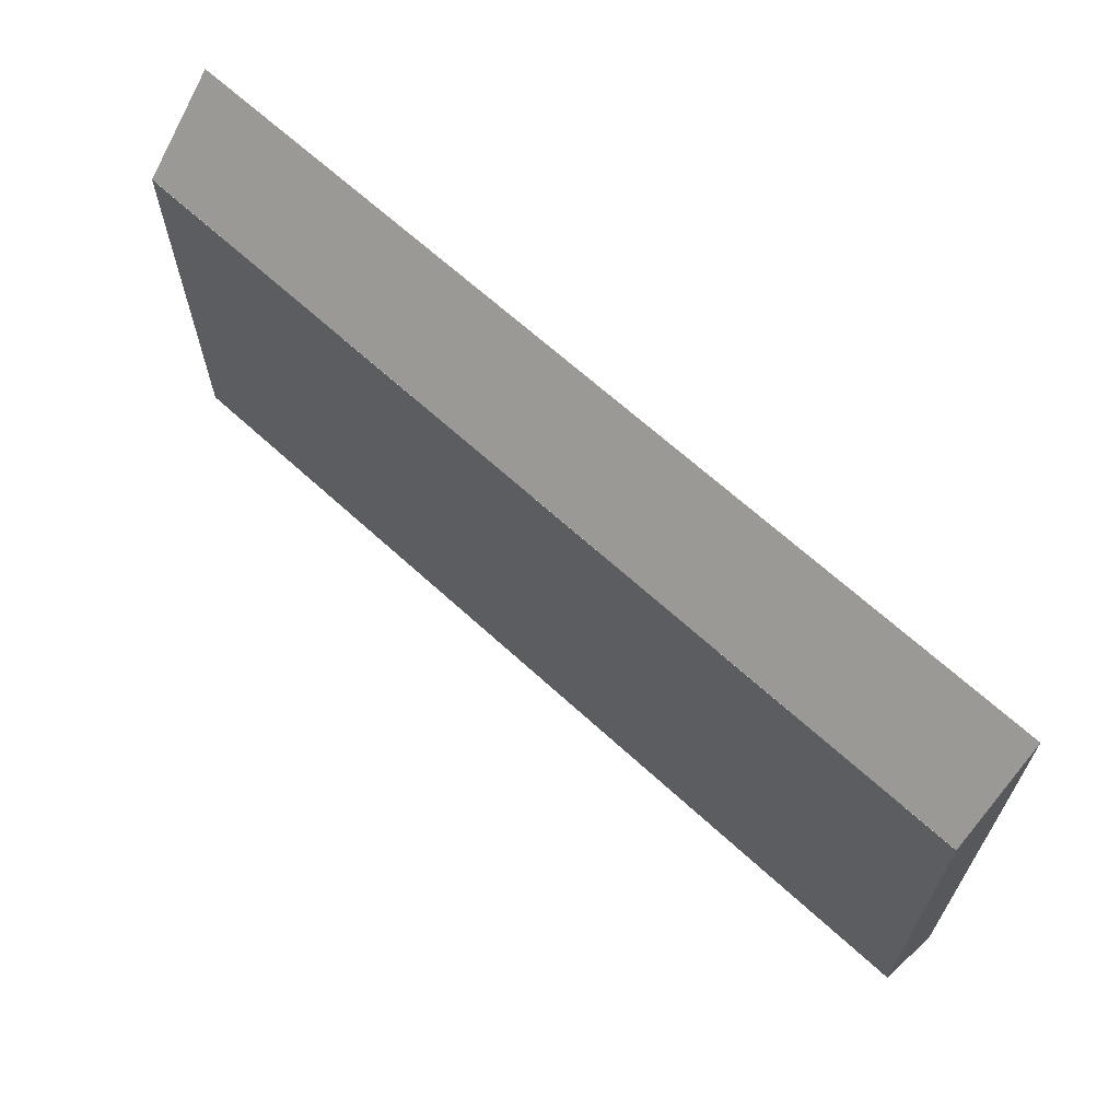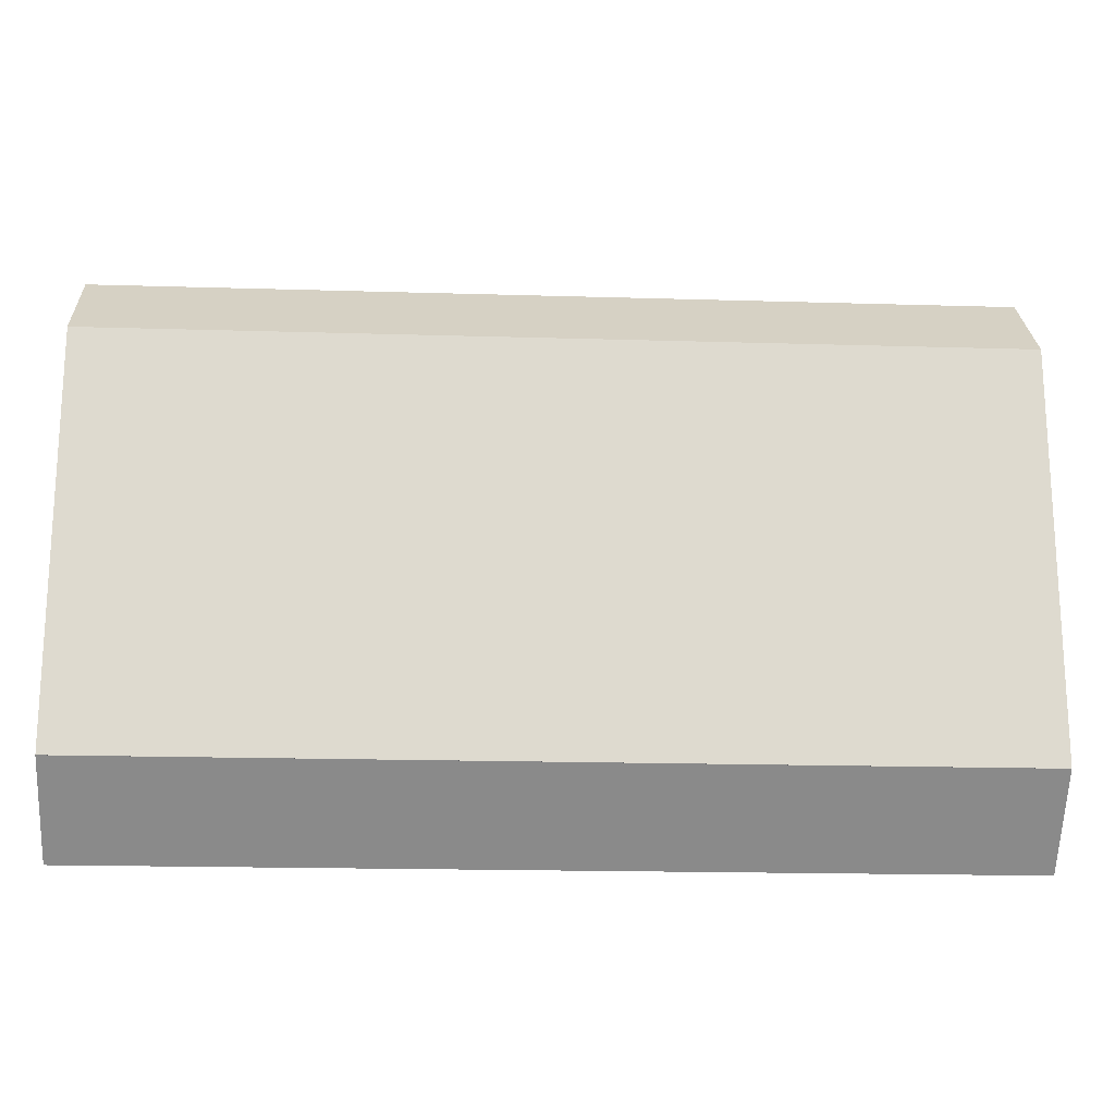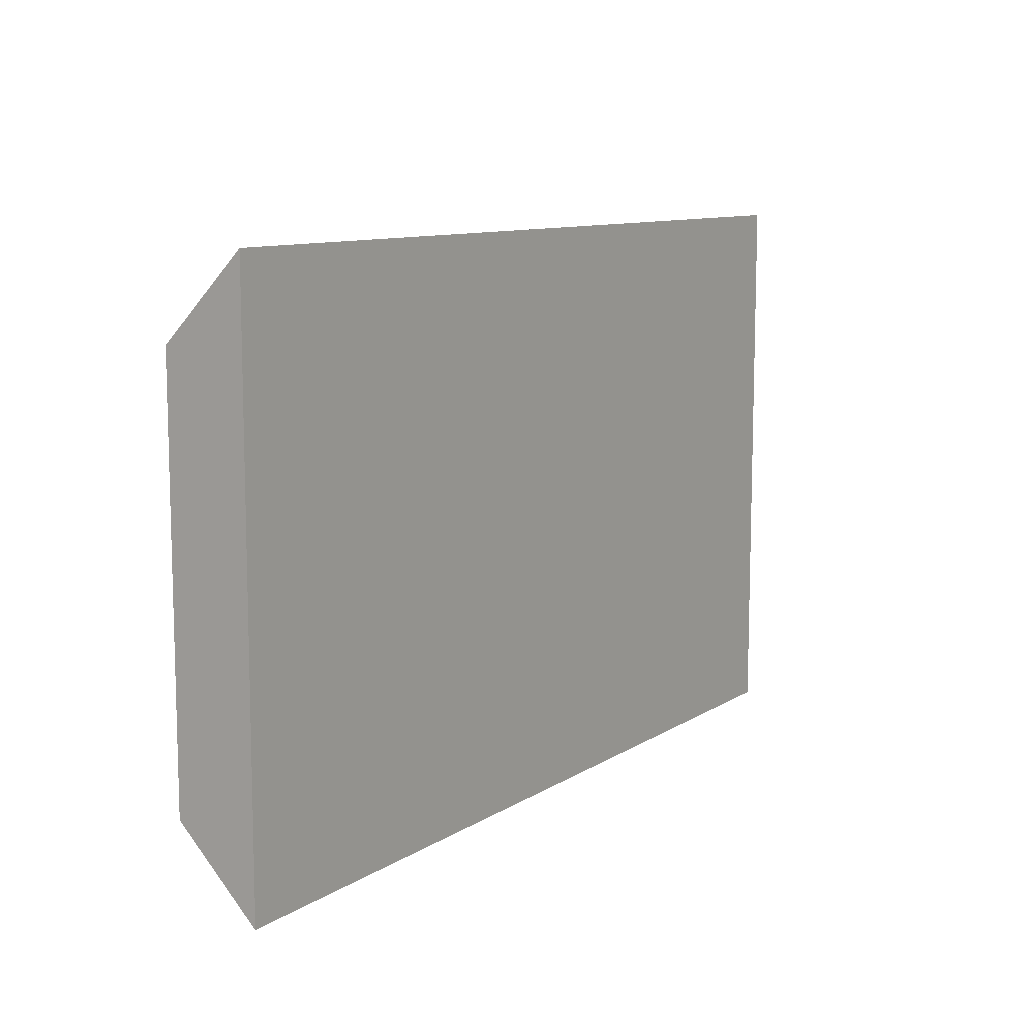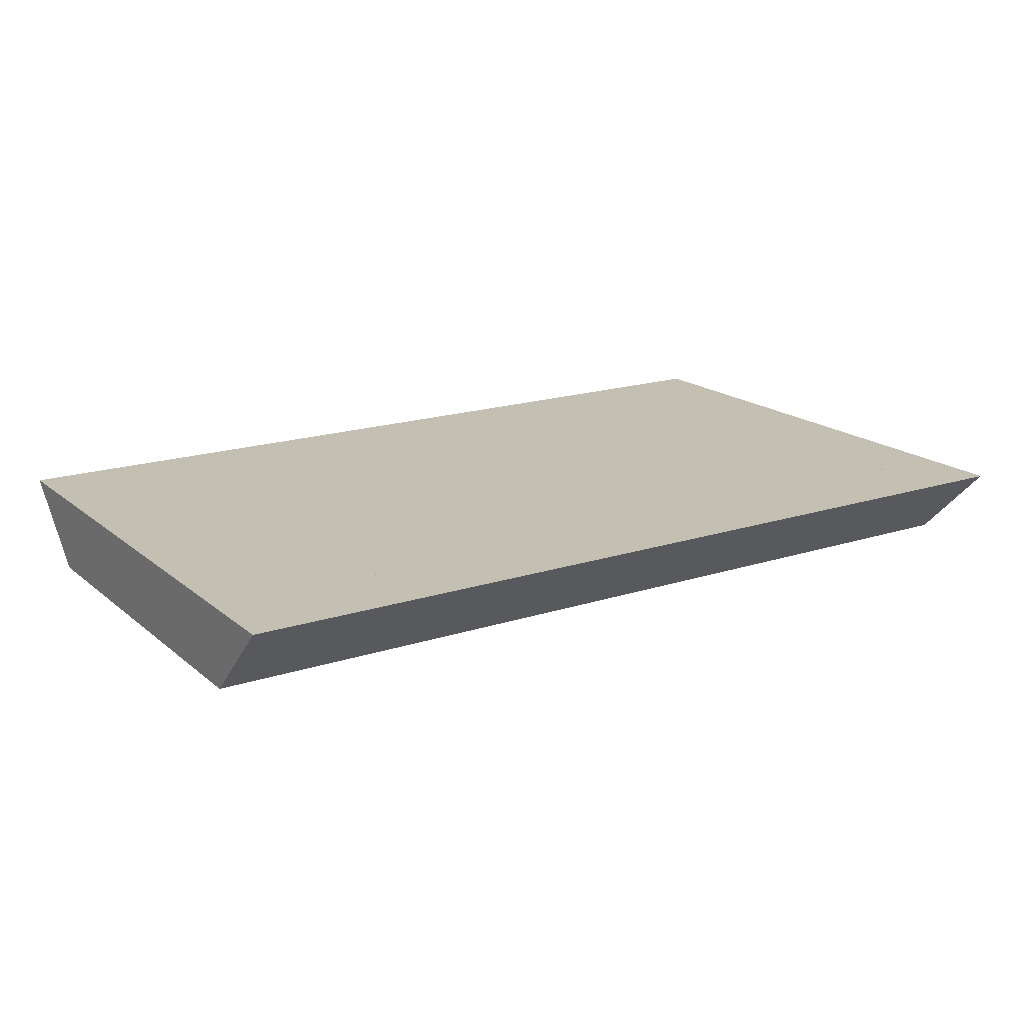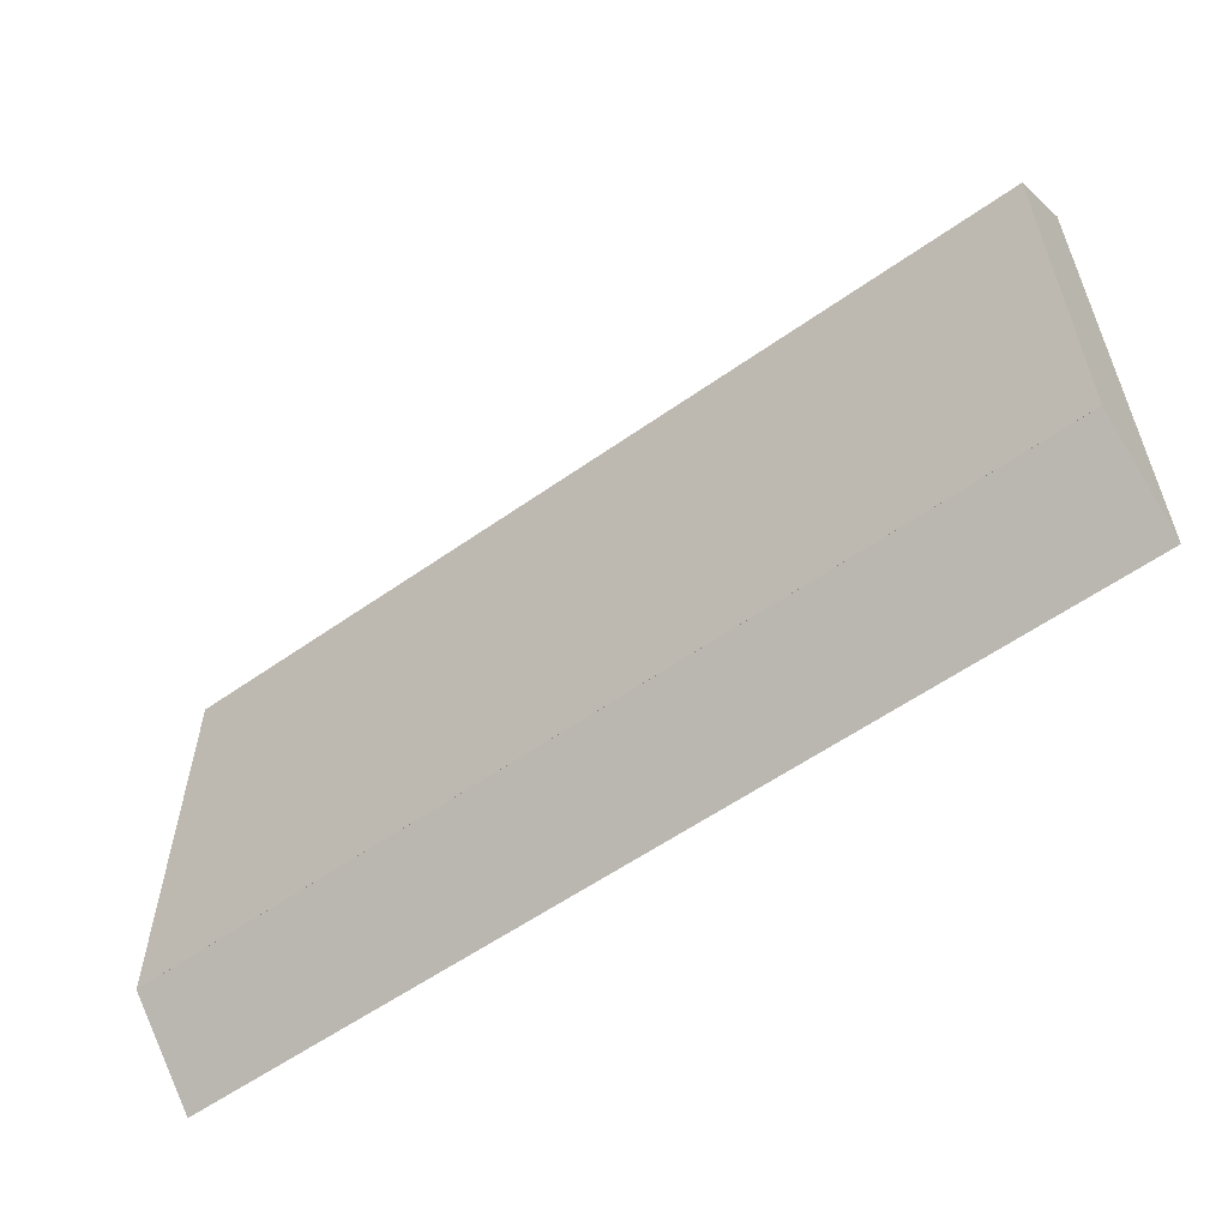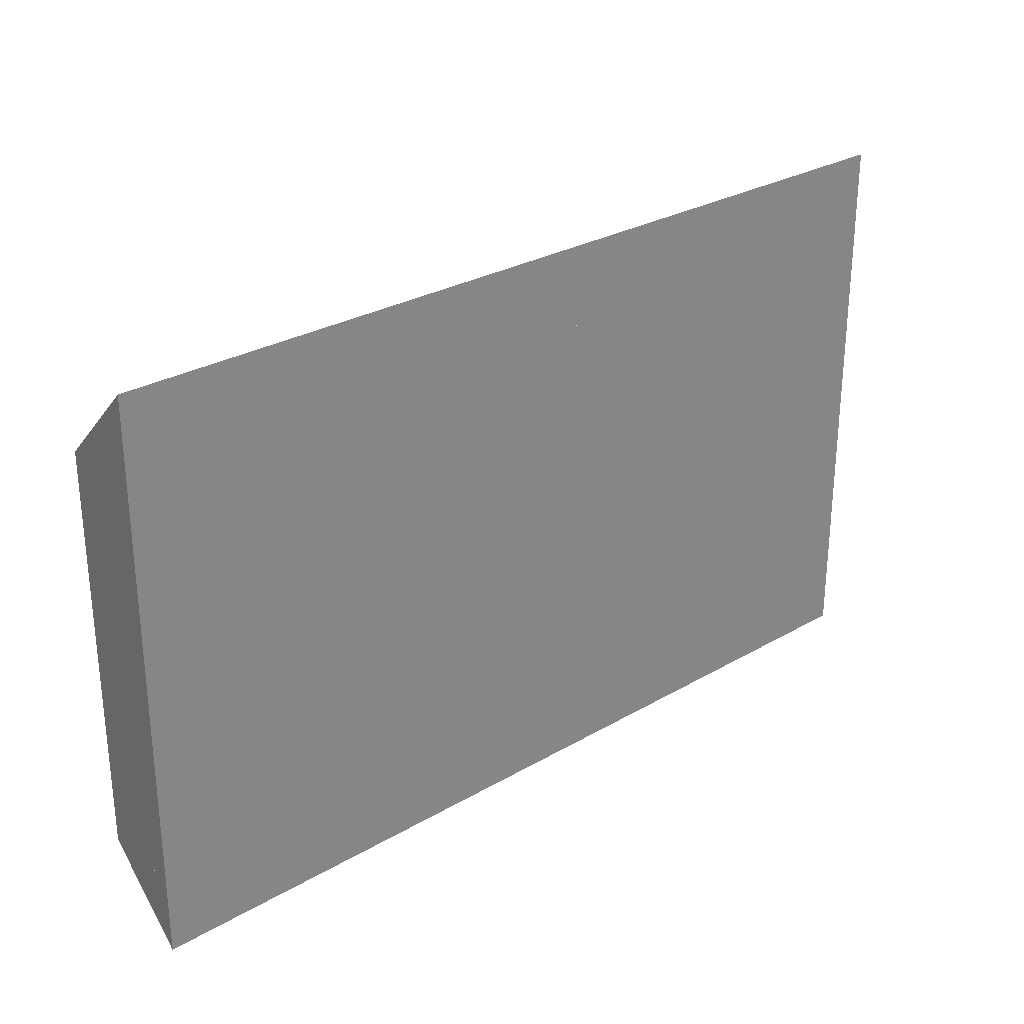
<metadata>
{"format":"obj","ext":"obj","renderer":"f3d","projection":"perspective","resolution":1024,"background":"white","views":[{"elev":65.7,"azim":42.7,"up":"+Z"},{"elev":-18.4,"azim":-3.3,"up":"+Z"},{"elev":10.1,"azim":123.1,"up":"+Z"},{"elev":17.7,"azim":147.2,"up":"+Y"},{"elev":-57.7,"azim":36.2,"up":"+Z"},{"elev":28.1,"azim":138.6,"up":"+Z"}]}
</metadata>
<code>
o straight-with-borders_Cube.008
v -2.25 1 1
v -2.25 1 -1
v -2.25 0.5998 -1
v -2.25 0.5998 1
v 2.25 1 -1
v 2.25 0.5998 -1
v 2.25 1 1
v 2.25 0.5998 1
v 2.25 1 -1.4
v 2.25 1 -1
v -2.25 1 -1
v -2.25 1 -1.4
v -2.25 1 1.4
v -2.25 1 1
v 2.25 1 1
v 2.25 1 1.4
v -2.25 1 -1
v -2.25 1 -1.4
v -2.25 0.6 -1
v -2.25 1 1
v 2.25 1 1
v 2.25 0.6 1
v -2.25 0.6 1
v 2.25 1 -1.4
v 2.25 1 -1
v 2.25 0.6 -1
v 2.25 1 1.4
v -2.25 1 1.4
f 1 2 3 4
f 2 5 6 3
f 5 7 8 6
f 7 1 4 8
f 4 3 6 8
f 7 5 2 1
f 9 10 11 12
f 13 14 15 16
f 17 18 19
f 20 21 22 23
f 24 25 26
f 18 17 25 24
f 25 17 19 26
f 27 21 20 28
f 28 20 23
f 21 27 22
f 27 28 23 22
f 18 24 26 19

</code>
